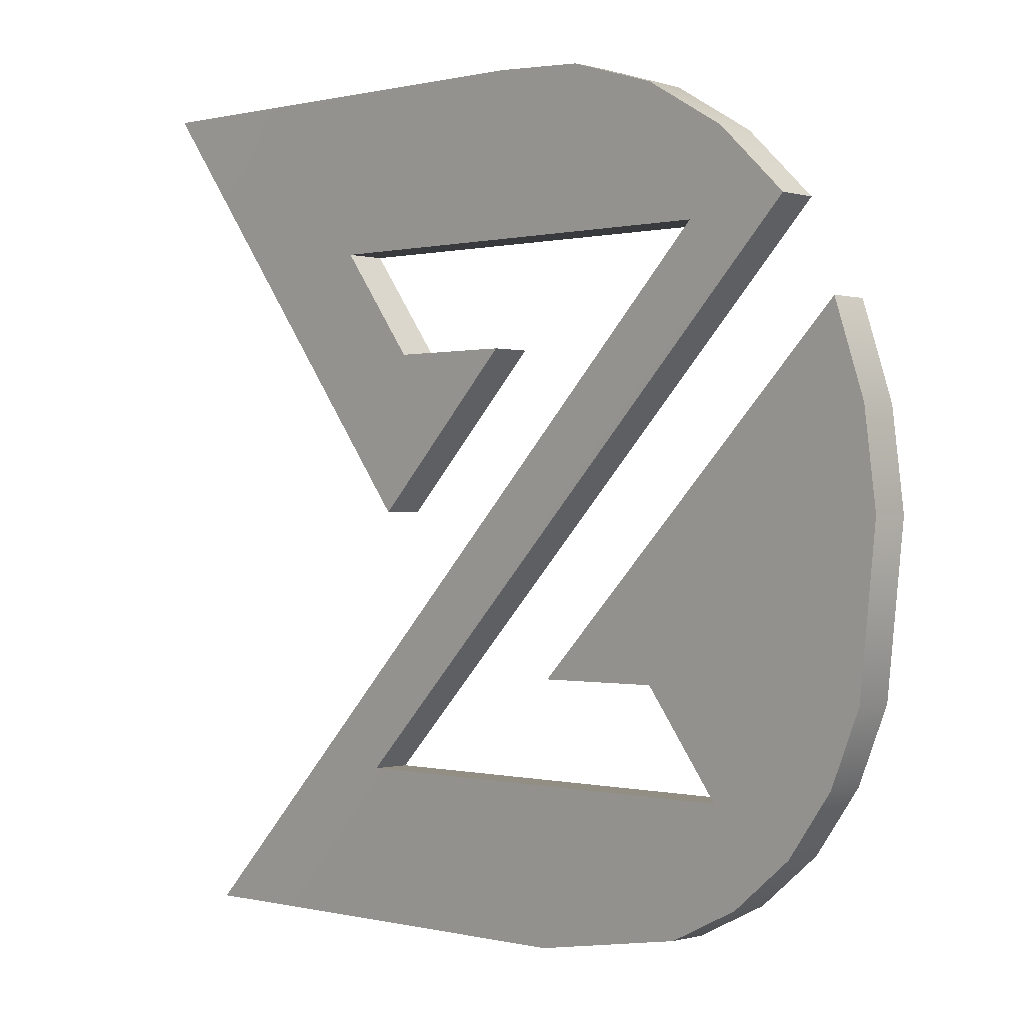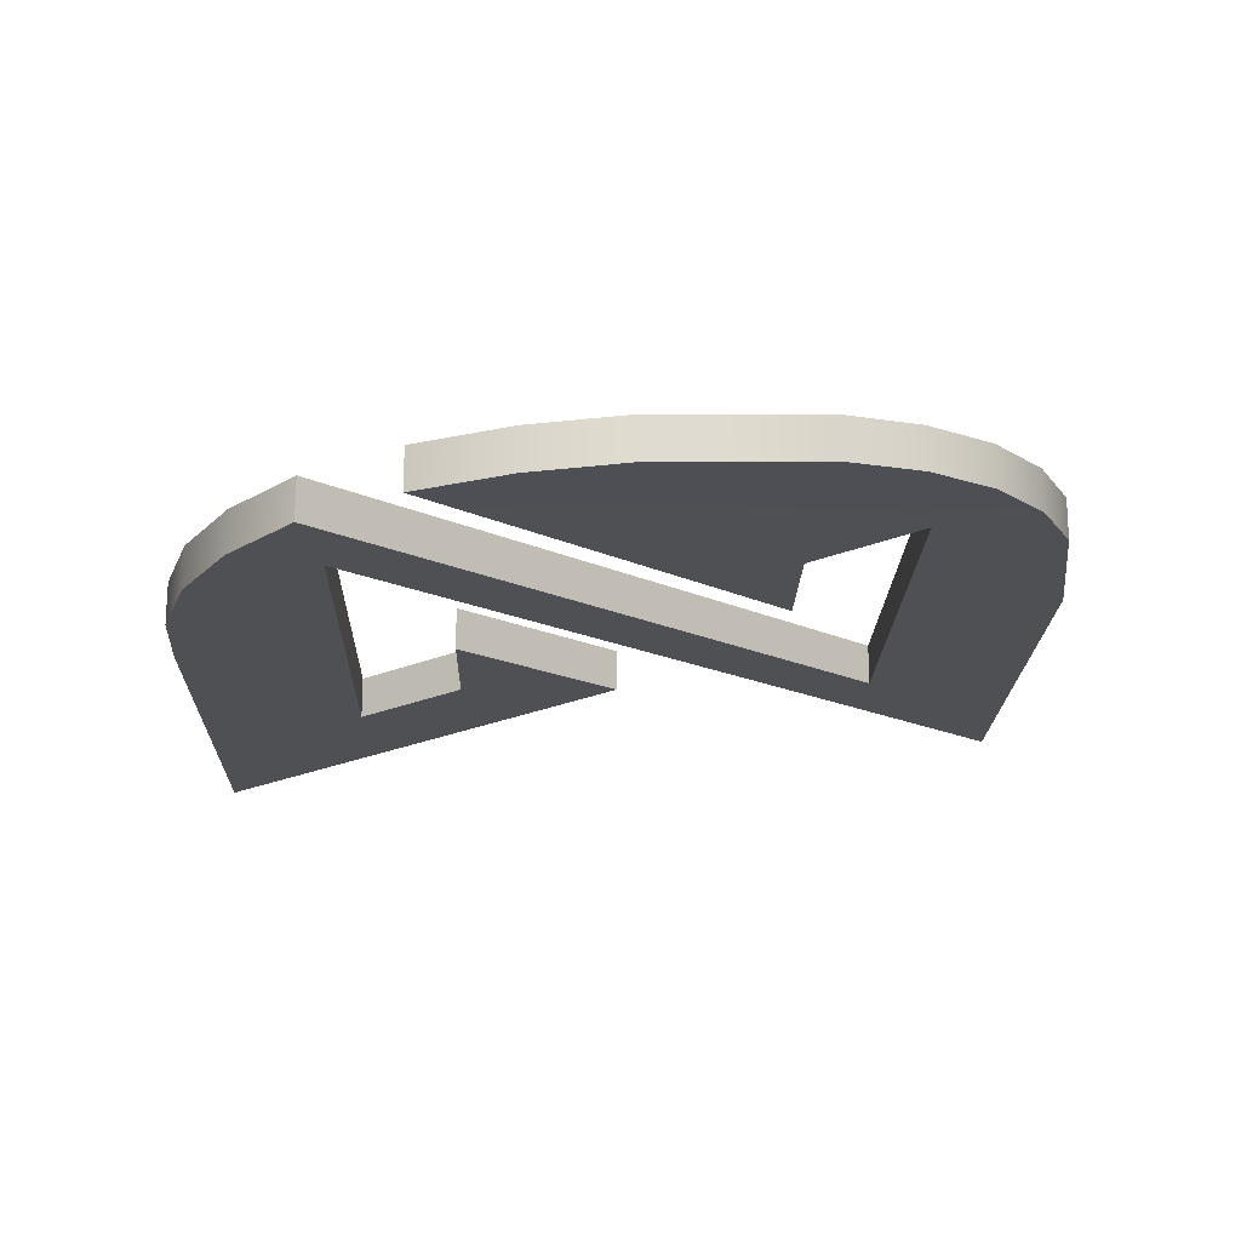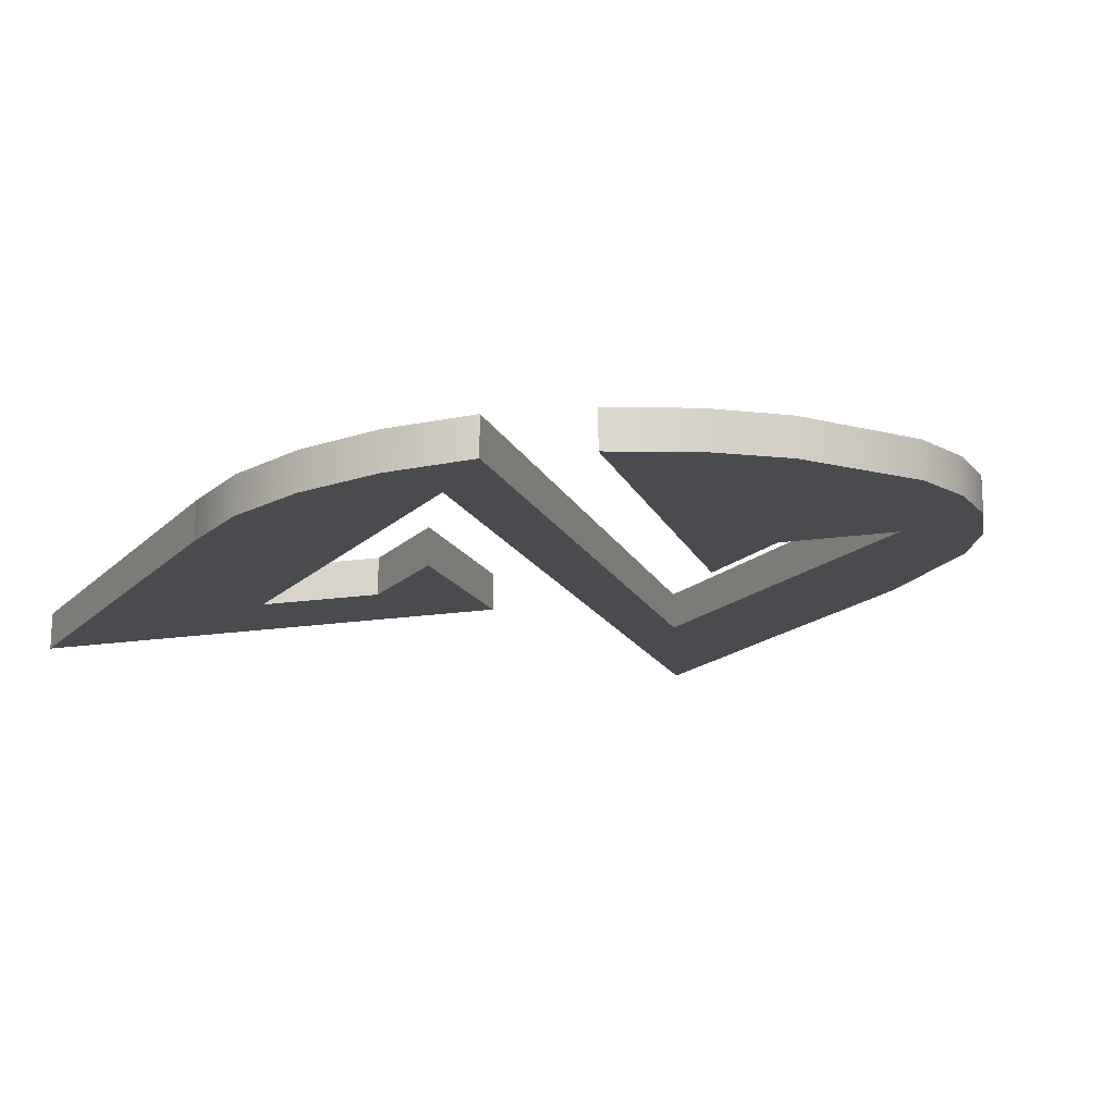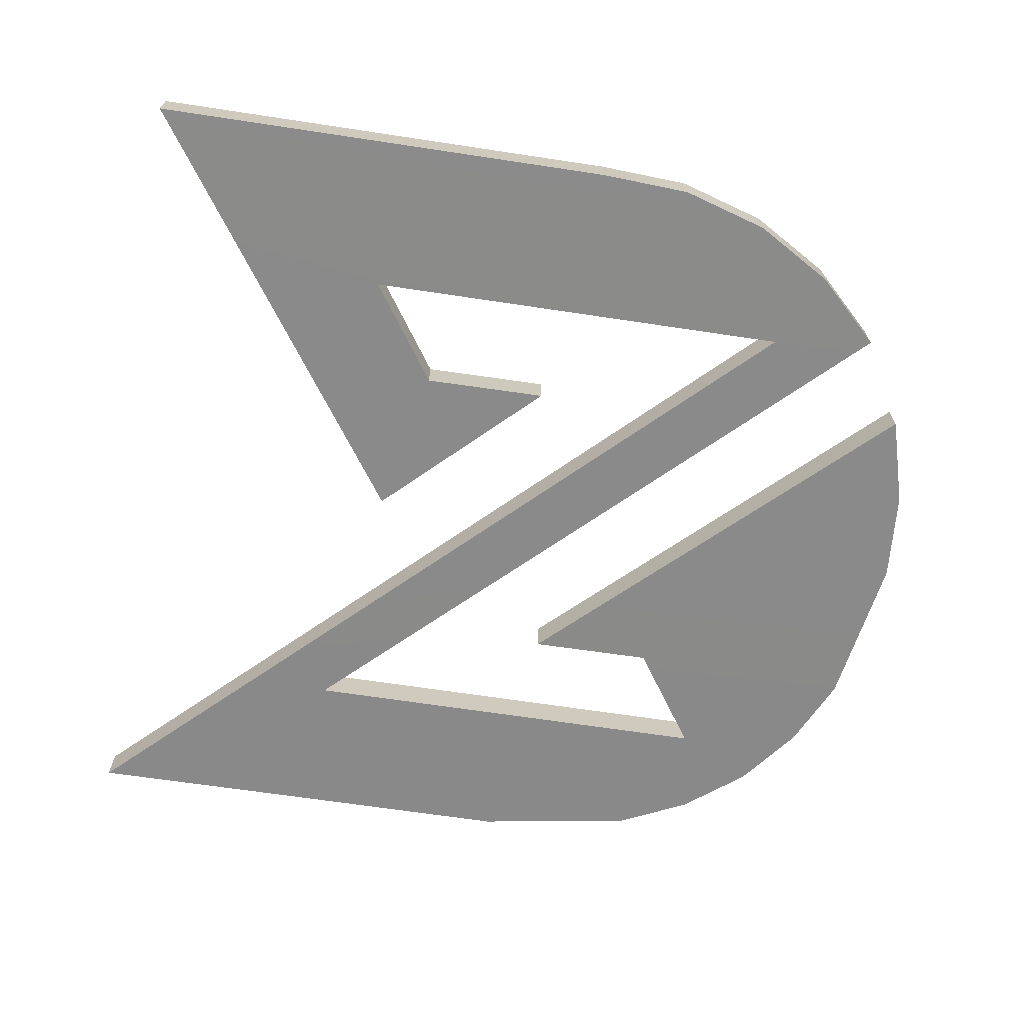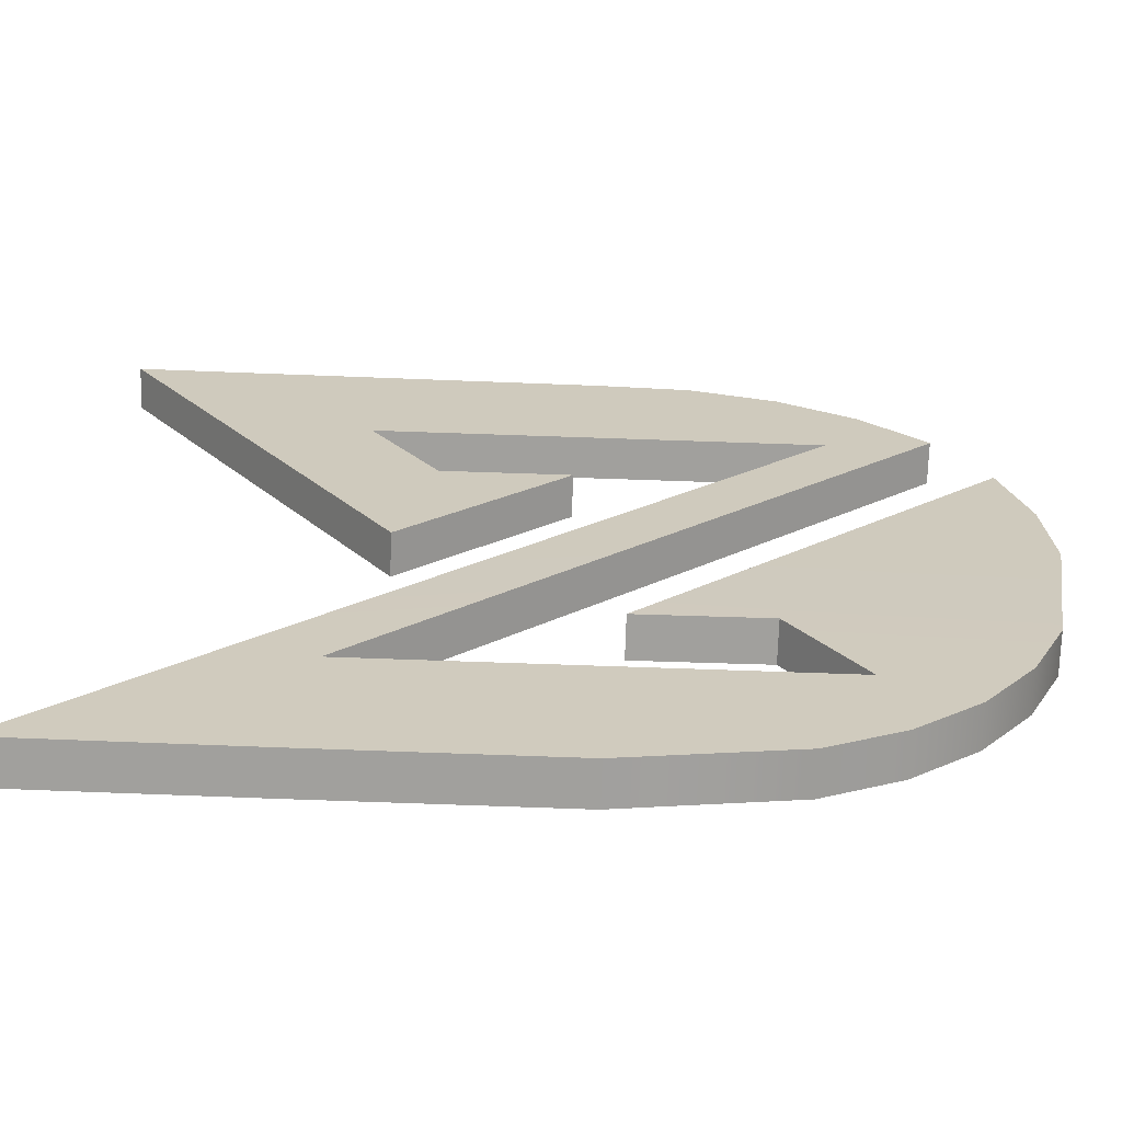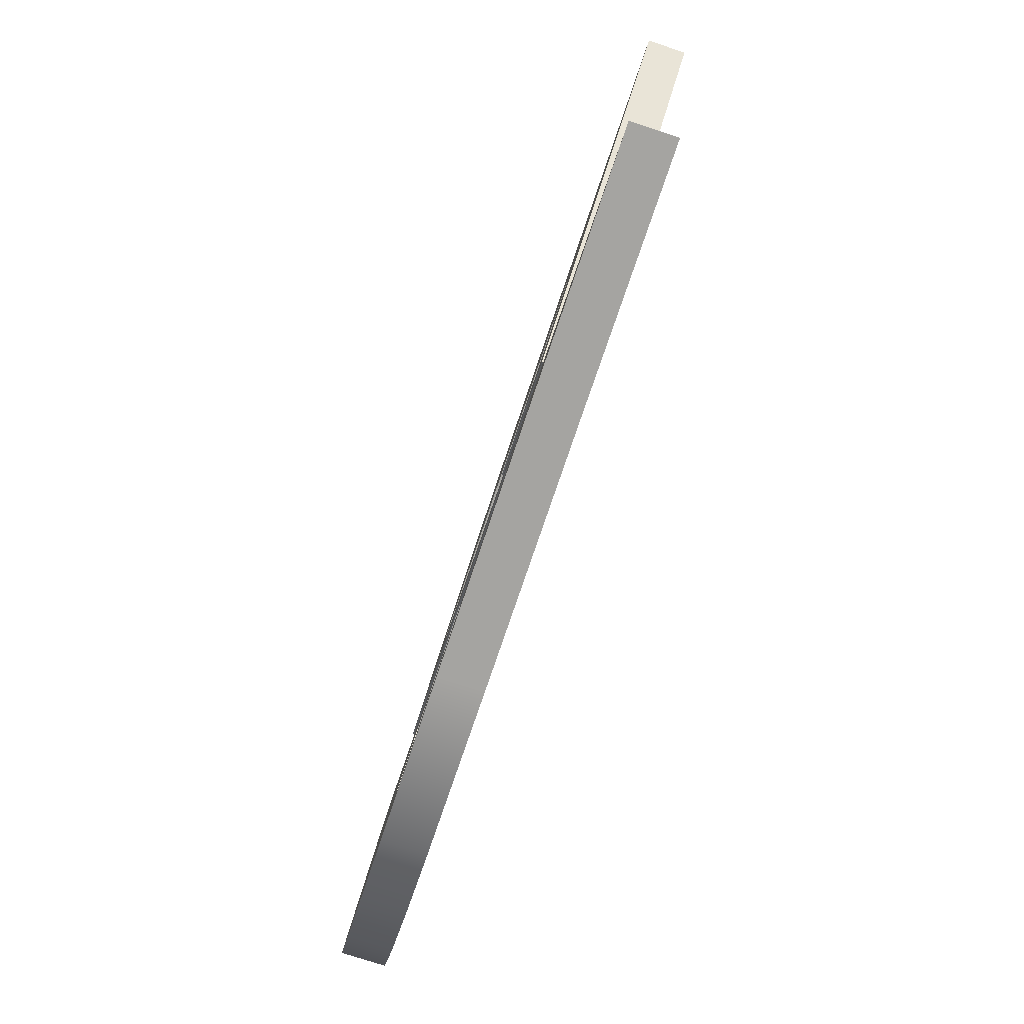
<metadata>
{"format":"obj","ext":"obj","renderer":"f3d","projection":"perspective","resolution":1024,"background":"white","views":[{"elev":-0.4,"azim":43.3,"up":"+Z"},{"elev":-19.3,"azim":88.8,"up":"+Y"},{"elev":-16.6,"azim":61.5,"up":"+Y"},{"elev":-68.0,"azim":-8.2,"up":"+Y"},{"elev":-71.7,"azim":-1.9,"up":"+Z"},{"elev":-73.1,"azim":-108.3,"up":"+Z"}]}
</metadata>
<code>
g Logo
v 3.271 -14.5 21.15
v 3.457 -14.45 20.48
v 3.507 -14.39 19.79
v 3.314 -14.3 18.6
v 3.061 -14.25 18.05
v 2.698 -14.21 17.57
v 2.233 -14.18 17.19
v 1.691 -14.15 16.93
v 0.498 -14.13 16.74
v -1.294 -14.14 16.75
v -2.953 -14.14 16.76
v 2.151 -14.54 21.71
v -1.079 -14.53 21.73
v -0.5724 -14.47 20.97
v 0.3533 -14.47 20.97
v -0.8277 -14.39 19.83
v -2.9 -14.63 22.91
v 0.559 -14.62 22.88
v 1.228 -14.62 22.84
v 1.867 -14.6 22.64
v 2.44 -14.58 22.29
v 2.913 -14.55 21.82
v 2.028 -14.48 20.96
v 1.059 -14.4 20.02
v -1.117 -14.23 17.91
v 2.109 -14.23 17.89
v 1.603 -14.29 18.65
v 0.6732 -14.29 18.65
v 1.502 -14.3 18.68
v -2.184 -14.57 22.14
v 0.2174 -14.14 16.84
v 0.3601 -14.16 17.04
v 0.5028 -14.18 17.25
v 0.6455 -14.19 17.45
v 0.7882 -14.21 17.66
v 0.9309 -14.23 17.86
v 1.644 -14.31 18.89
v 1.93 -14.35 19.3
v 2.501 -14.41 20.12
v 2.786 -14.45 20.53
v 3.071 -14.48 20.94
v 3.323 -14.37 19.55
v 2.752 -14.3 18.73
v 2.467 -14.27 18.32
v 2.324 -14.25 18.11
v 2.039 -14.22 17.7
v 1.754 -14.18 17.29
v 1.611 -14.16 17.09
v -1.588 -14.15 16.87
v -1.302 -14.18 17.28
v -1.017 -14.21 17.69
v -0.8741 -14.23 17.89
v 0.2341 -14.22 17.74
v 0.09137 -14.2 17.53
v -0.05134 -14.18 17.33
v -0.194 -14.16 17.12
v -1.001 -14.29 18.59
v -1.143 -14.27 18.38
v -1.286 -14.25 18.18
v -1.429 -14.24 17.97
v -1.714 -14.2 17.56
v -1.999 -14.17 17.15
v 1.837 -14.54 21.79
v 2.123 -14.57 22.2
v -0.3033 -14.3 18.71
v -0.01789 -14.33 19.12
v 0.2675 -14.36 19.53
v 0.4102 -14.38 19.74
v 0.6956 -14.41 20.15
v -1.647 -14.49 21.16
v -1.361 -14.52 21.57
v -0.7905 -14.58 22.39
v -0.5051 -14.61 22.8
v -0.0937 -14.59 22.52
v -0.3791 -14.56 22.11
v -0.95 -14.5 21.29
v -1.235 -14.47 20.88
v -1.378 -14.45 20.67
v 1.711 -14.59 22.48
v 1.426 -14.56 22.07
v 1.233 -14.33 19.17
v 1.09 -14.32 18.97
v -1.773 -14.54 21.85
v -1.202 -14.6 22.67
v -0.8277 -14.69 19.83
v -2.9 -14.93 22.91
v 0.3533 -14.78 20.97
v -0.5724 -14.78 20.97
v -1.079 -14.83 21.73
v 2.151 -14.84 21.71
v -2.953 -14.44 16.76
v 0.498 -14.43 16.74
v -1.293 -14.44 16.75
v 3.507 -14.69 19.79
v 3.314 -14.6 18.6
v 3.061 -14.55 18.05
v 2.698 -14.51 17.57
v 2.233 -14.48 17.19
v 1.691 -14.45 16.93
v 3.271 -14.8 21.15
v 3.457 -14.75 20.48
v 0.6732 -14.59 18.65
v 1.603 -14.59 18.65
v 2.109 -14.53 17.89
v -1.117 -14.53 17.91
v 2.913 -14.85 21.82
v 2.034 -14.78 20.97
v 1.068 -14.7 20.03
v 0.01709 -14.62 19.01
v 0.559 -14.92 22.88
v 1.228 -14.92 22.84
v 1.867 -14.9 22.64
v 2.44 -14.88 22.29
v -1.058 -14.45 16.9
v -0.7159 -14.49 17.4
v -0.3736 -14.53 17.89
v 1.937 -14.8 21.21
v 2.45 -14.86 21.95
v 0.1198 -14.5 17.55
v -0.2225 -14.46 17.06
v 1.487 -14.47 17.15
v 1.658 -14.49 17.4
v 1.915 -14.52 17.77
v 2.086 -14.54 18.01
v -0.0366 -14.9 22.58
v 0.9756 -14.6 18.78
f 2 41 1
f 1 41 81
f 1 81 28
f 28 81 82
f 28 82 29
f 29 82 81
f 29 81 37
f 37 81 38
f 37 38 44
f 44 38 43
f 44 43 5
f 5 43 4
f 4 43 42
f 4 42 3
f 3 42 39
f 3 39 40
f 40 39 81
f 40 81 41
f 41 2 40
f 40 2 3
f 44 5 45
f 45 5 6
f 45 6 46
f 46 6 7
f 46 7 47
f 47 7 8
f 47 8 48
f 48 8 9
f 48 9 35
f 35 9 34
f 35 34 53
f 53 34 33
f 53 33 54
f 54 33 32
f 54 32 55
f 55 32 31
f 55 31 56
f 56 31 10
f 56 10 51
f 51 10 50
f 51 50 61
f 61 50 62
f 61 62 11
f 11 62 49
f 11 49 10
f 10 49 50
f 10 31 9
f 9 31 32
f 9 32 33
f 12 57 11
f 11 57 58
f 11 58 59
f 59 58 25
f 59 25 60
f 60 25 51
f 60 51 61
f 13 75 12
f 12 75 63
f 12 63 64
f 64 63 79
f 64 79 20
f 20 79 19
f 19 79 80
f 19 80 18
f 18 80 75
f 18 75 74
f 74 75 73
f 74 73 18
f 18 73 17
f 17 73 84
f 17 84 30
f 30 84 83
f 30 83 70
f 70 83 71
f 70 71 77
f 77 71 76
f 77 76 14
f 14 76 13
f 13 76 71
f 13 71 72
f 72 71 84
f 72 84 73
f 15 16 14
f 14 16 77
f 77 16 78
f 78 16 17
f 78 17 70
f 70 17 30
f 20 21 64
f 64 21 12
f 21 22 12
f 12 22 23
f 12 23 69
f 69 23 24
f 69 24 68
f 68 24 67
f 68 67 57
f 57 67 66
f 57 66 25
f 25 66 65
f 25 65 24
f 24 65 66
f 24 66 67
f 26 36 25
f 25 36 52
f 25 52 51
f 51 52 56
f 27 45 26
f 26 45 46
f 26 46 47
f 28 29 27
f 27 29 37
f 27 37 44
f 34 9 33
f 47 48 36
f 36 48 35
f 36 35 53
f 52 36 53
f 42 43 39
f 39 43 38
f 39 38 81
f 44 45 27
f 36 26 47
f 62 50 49
f 55 56 52
f 55 52 54
f 54 52 53
f 25 58 57
f 61 11 60
f 60 11 59
f 80 79 63
f 69 68 57
f 12 69 57
f 78 70 77
f 75 13 72
f 84 71 83
f 72 73 75
f 75 80 63
f 16 85 17
f 17 85 86
f 16 15 85
f 85 15 87
f 15 14 87
f 87 14 88
f 14 13 88
f 88 13 89
f 13 12 89
f 89 12 90
f 11 91 12
f 12 91 90
f 91 11 93
f 93 11 10
f 93 10 92
f 92 10 9
f 9 8 92
f 92 8 99
f 99 8 7
f 99 7 98
f 98 7 6
f 98 6 97
f 97 6 5
f 97 5 96
f 96 5 4
f 96 4 95
f 95 4 3
f 95 3 94
f 3 2 94
f 94 2 101
f 101 2 1
f 101 1 100
f 28 102 1
f 1 102 100
f 28 27 102
f 102 27 103
f 26 104 27
f 27 104 103
f 25 105 26
f 26 105 104
f 25 24 105
f 105 24 109
f 109 24 108
f 108 24 23
f 108 23 107
f 107 23 22
f 107 22 106
f 22 21 106
f 106 21 113
f 113 21 20
f 113 20 112
f 112 20 19
f 112 19 111
f 111 19 18
f 111 18 110
f 18 17 110
f 110 17 86
f 85 89 86
f 86 89 125
f 86 125 110
f 110 125 90
f 110 90 111
f 111 90 118
f 111 118 112
f 112 118 113
f 113 118 106
f 106 118 117
f 106 117 107
f 107 117 108
f 108 117 109
f 109 117 91
f 109 91 105
f 105 91 93
f 105 93 114
f 114 93 92
f 114 92 120
f 120 92 119
f 120 119 115
f 115 119 116
f 115 116 105
f 105 116 104
f 104 116 123
f 104 123 97
f 97 123 98
f 98 123 122
f 98 122 99
f 99 122 121
f 99 121 92
f 92 121 119
f 87 88 85
f 85 88 89
f 89 90 125
f 118 90 117
f 117 90 91
f 104 97 124
f 124 97 96
f 124 96 103
f 103 96 95
f 103 95 94
f 94 101 103
f 103 101 126
f 103 126 102
f 102 126 100
f 100 126 101
f 103 104 124
f 120 115 114
f 114 115 105
f 123 116 119
f 123 119 122
f 122 119 121

</code>
